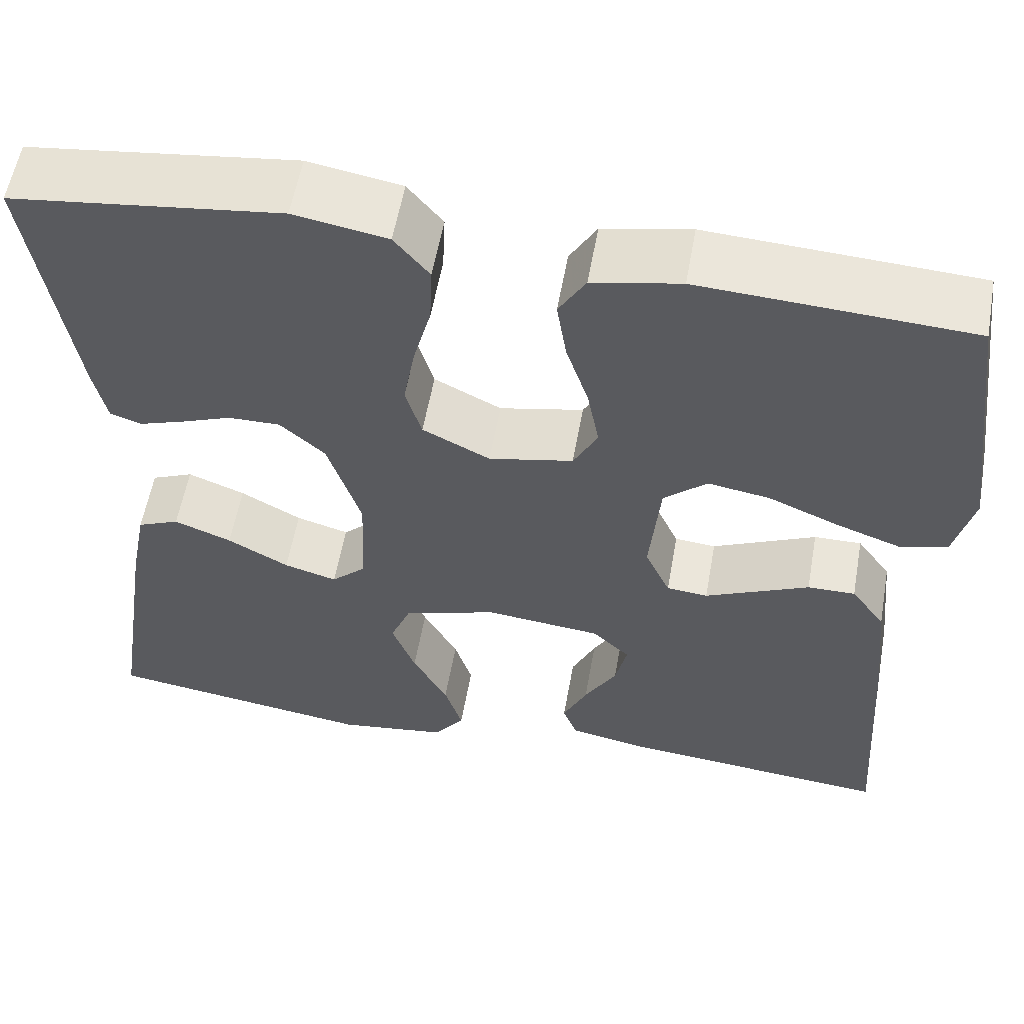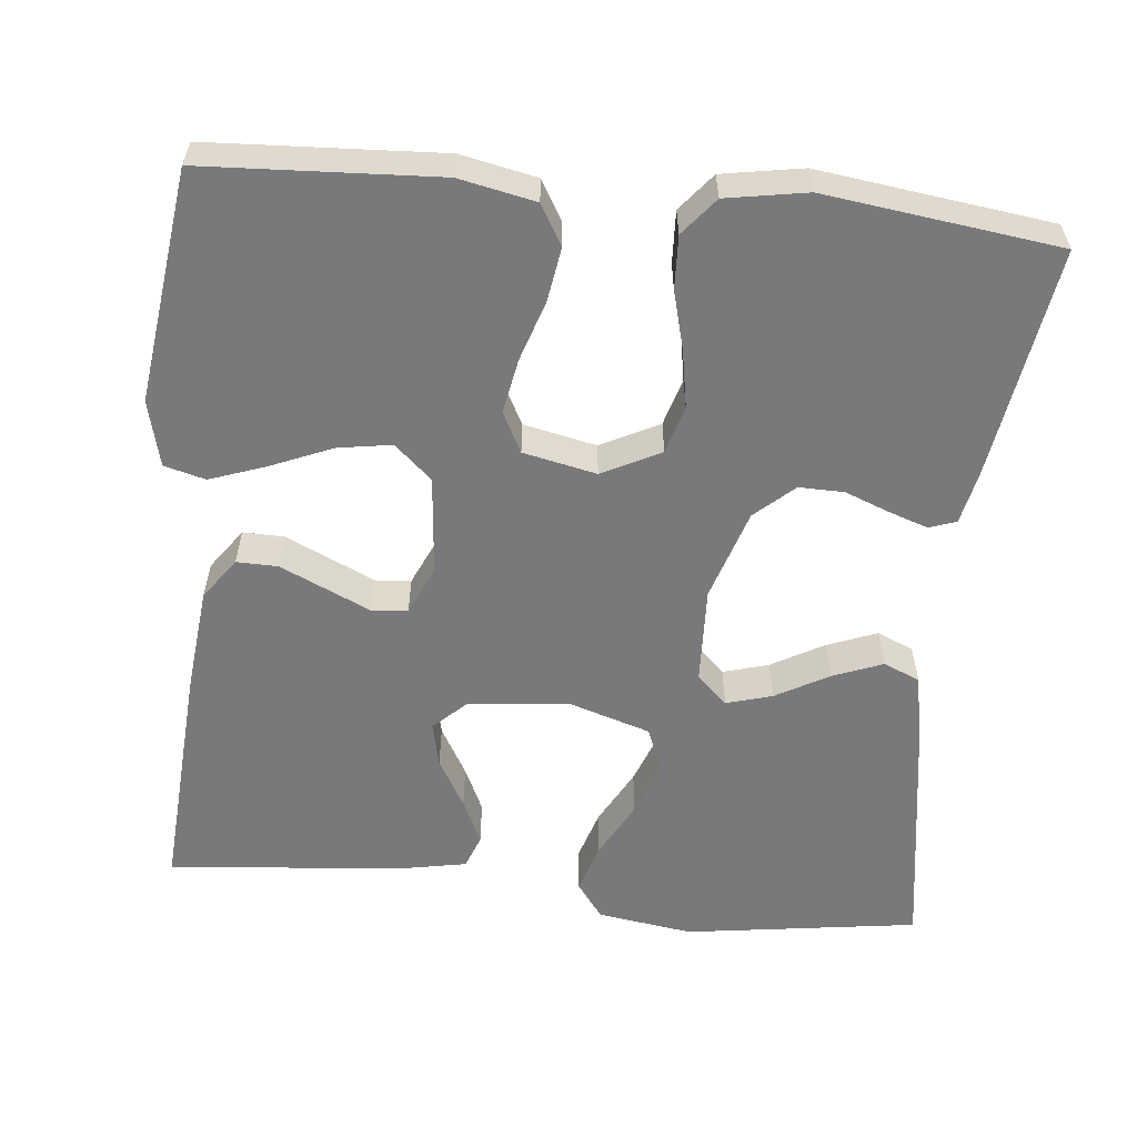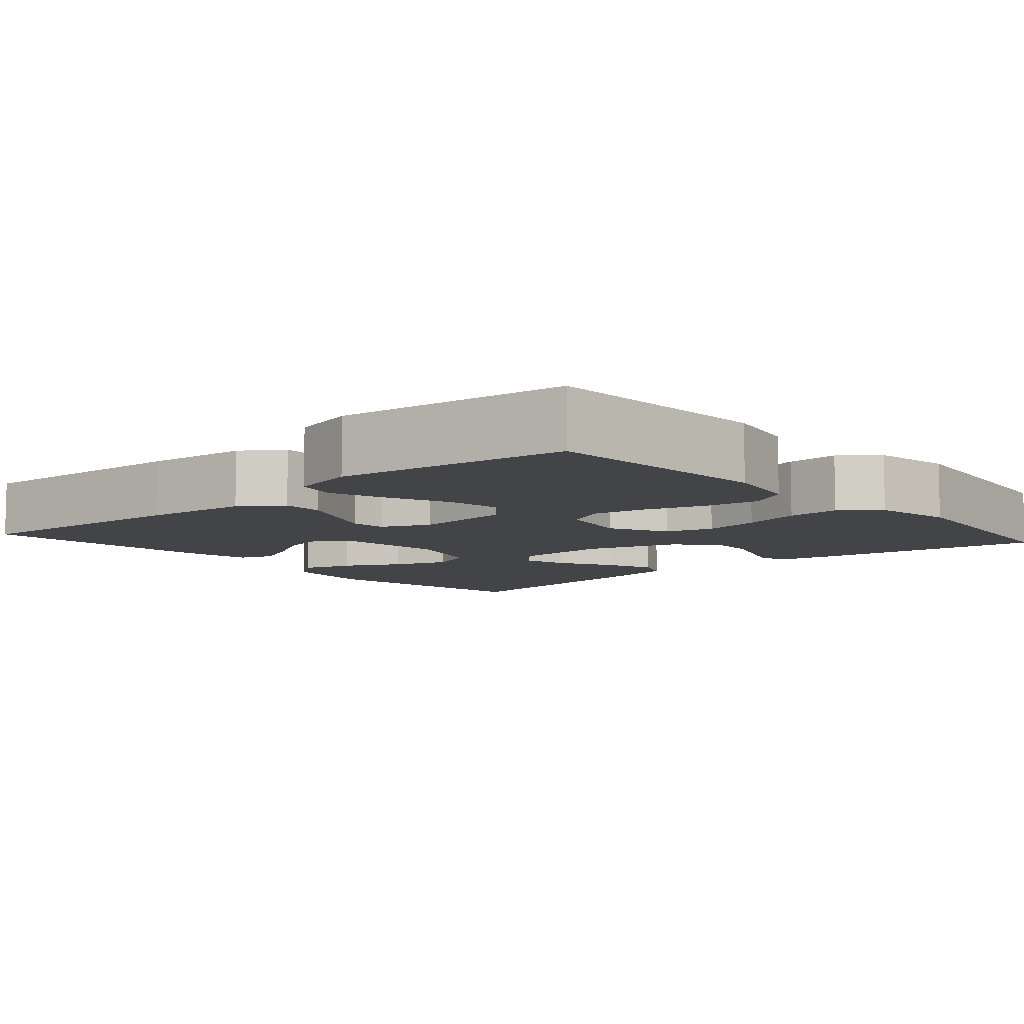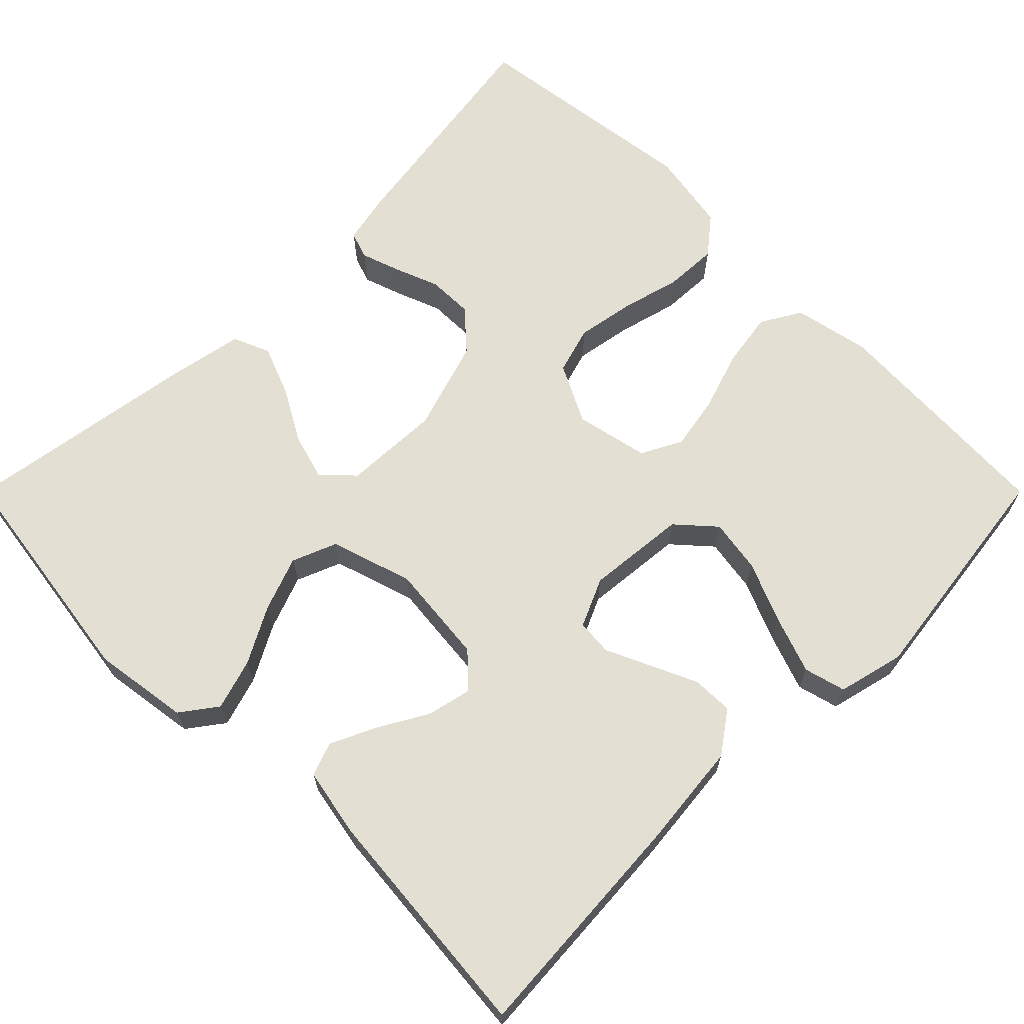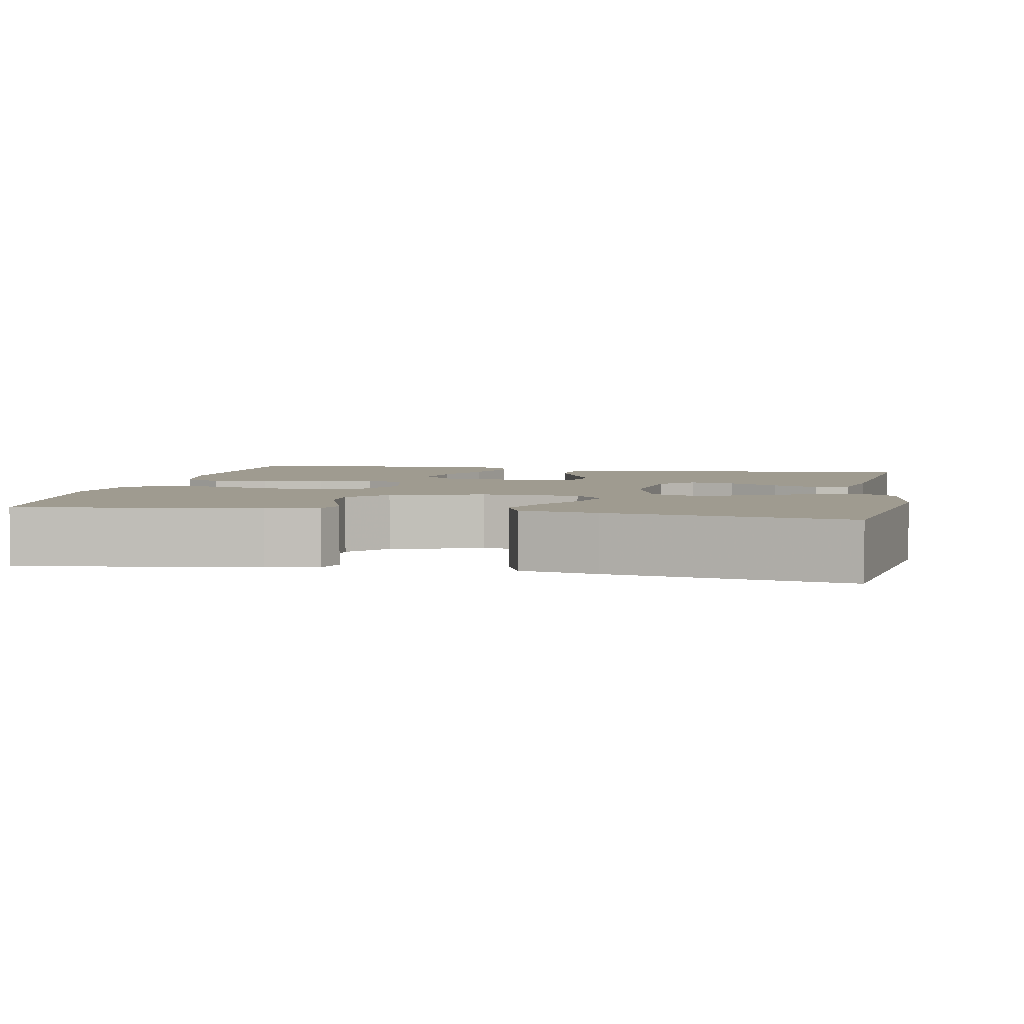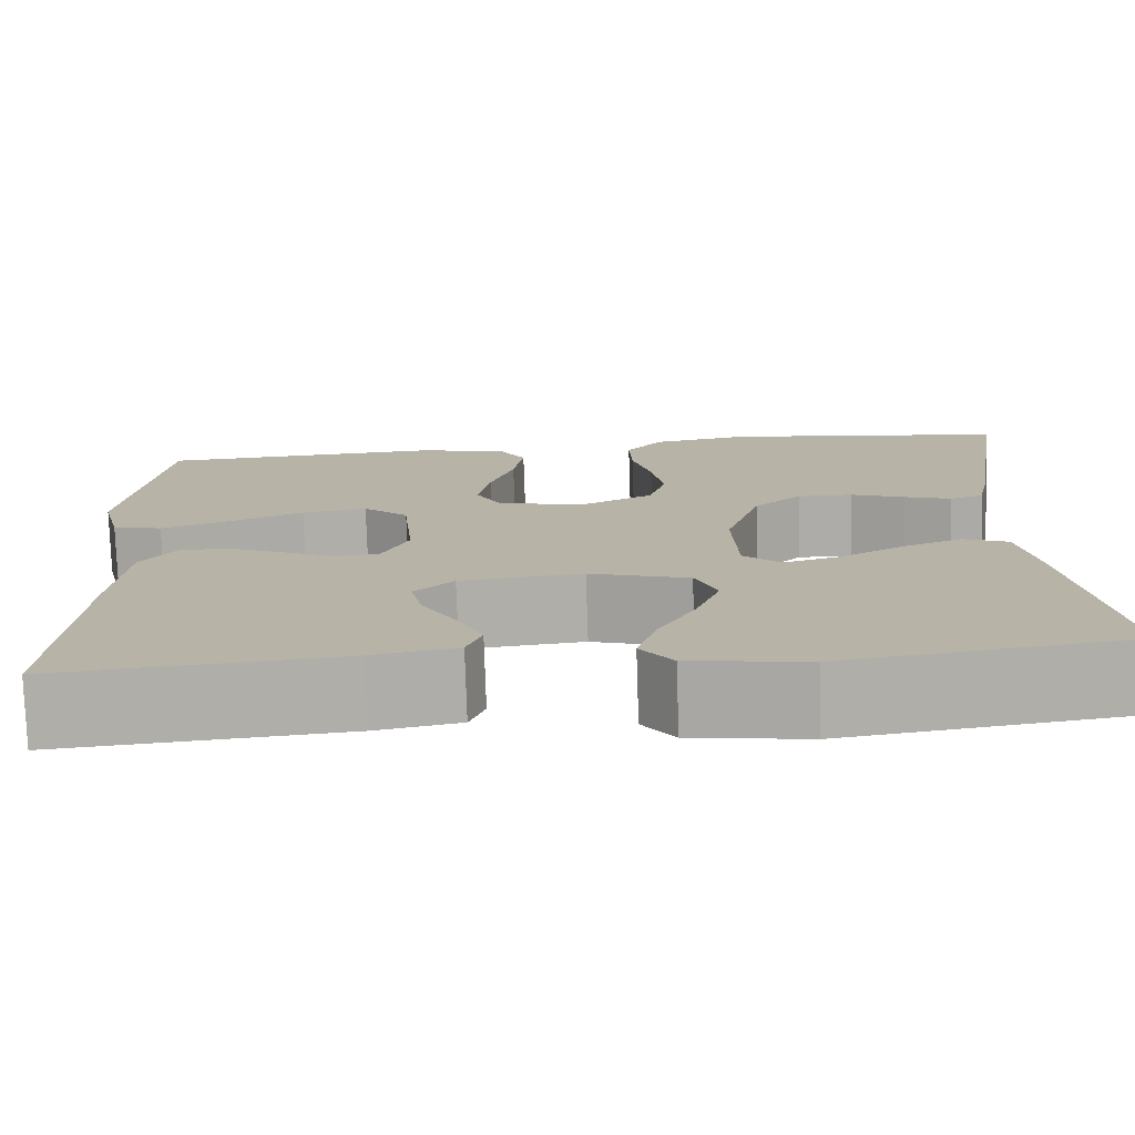
<metadata>
{"format":"obj","ext":"obj","renderer":"f3d","projection":"perspective","resolution":1024,"background":"white","views":[{"elev":57.2,"azim":-169.9,"up":"+Z"},{"elev":-57.9,"azim":-5.8,"up":"+Y"},{"elev":-8.2,"azim":-48.5,"up":"+Y"},{"elev":66.4,"azim":-135.0,"up":"+Y"},{"elev":4.1,"azim":101.5,"up":"+Y"},{"elev":-76.9,"azim":1.9,"up":"+Z"}]}
</metadata>
<code>
v 0.5 0.07 -0.5
v 0.2 0.07 -0.543
v 0.077 0.07 -0.525
v 0.043 0.07 -0.479
v 0.063 0.07 -0.414
v 0.102 0.07 -0.342
v 0.128 0.07 -0.272
v 0.105 0.07 -0.215
v 0 0.07 -0.182
v -0.129 0.07 -0.195
v -0.171 0.07 -0.235
v -0.158 0.07 -0.292
v -0.122 0.07 -0.355
v -0.095 0.07 -0.413
v -0.111 0.07 -0.456
v -0.2 0.07 -0.473
v -0.5 0.07 -0.5
v -0.48 0.07 -0.2
v -0.466 0.07 -0.065
v -0.428 0.07 -0.012
v -0.375 0.07 -0.013
v -0.316 0.07 -0.04
v -0.259 0.07 -0.066
v -0.213 0.07 -0.062
v -0.185 0.07 0
v -0.197 0.07 0.128
v -0.245 0.07 0.171
v -0.314 0.07 0.16
v -0.392 0.07 0.127
v -0.465 0.07 0.101
v -0.518 0.07 0.115
v -0.539 0.07 0.2
v -0.5 0.07 0.5
v -0.2 0.07 0.516
v -0.102 0.07 0.496
v -0.072 0.07 0.445
v -0.083 0.07 0.375
v -0.108 0.07 0.298
v -0.121 0.07 0.228
v -0.094 0.07 0.176
v 0 0.07 0.156
v 0.075 0.07 0.194
v 0.093 0.07 0.255
v 0.08 0.07 0.329
v 0.06 0.07 0.405
v 0.057 0.07 0.473
v 0.096 0.07 0.521
v 0.2 0.07 0.539
v 0.5 0.07 0.5
v 0.454 0.07 0.2
v 0.44 0.07 0.134
v 0.405 0.07 0.122
v 0.355 0.07 0.139
v 0.298 0.07 0.161
v 0.24 0.07 0.162
v 0.19 0.07 0.117
v 0.153 0.07 0
v 0.158 0.07 -0.124
v 0.197 0.07 -0.161
v 0.256 0.07 -0.144
v 0.324 0.07 -0.106
v 0.388 0.07 -0.081
v 0.435 0.07 -0.101
v 0.454 0.07 -0.2
v 0.5 0 -0.5
v 0.2 0 -0.543
v 0.077 0 -0.525
v 0.043 0 -0.479
v 0.063 0 -0.414
v 0.102 0 -0.342
v 0.128 0 -0.272
v 0.105 0 -0.215
v 0 0 -0.182
v -0.129 0 -0.195
v -0.171 0 -0.235
v -0.158 0 -0.292
v -0.122 0 -0.355
v -0.095 0 -0.413
v -0.111 0 -0.456
v -0.2 0 -0.473
v -0.5 0 -0.5
v -0.48 0 -0.2
v -0.466 0 -0.065
v -0.428 0 -0.012
v -0.375 0 -0.013
v -0.316 0 -0.04
v -0.259 0 -0.066
v -0.213 0 -0.062
v -0.185 0 0
v -0.197 0 0.128
v -0.245 0 0.171
v -0.314 0 0.16
v -0.392 0 0.127
v -0.465 0 0.101
v -0.518 0 0.115
v -0.539 0 0.2
v -0.5 0 0.5
v -0.2 0 0.516
v -0.102 0 0.496
v -0.072 0 0.445
v -0.083 0 0.375
v -0.108 0 0.298
v -0.121 0 0.228
v -0.094 0 0.176
v 0 0 0.156
v 0.075 0 0.194
v 0.093 0 0.255
v 0.08 0 0.329
v 0.06 0 0.405
v 0.057 0 0.473
v 0.096 0 0.521
v 0.2 0 0.539
v 0.5 0 0.5
v 0.454 0 0.2
v 0.44 0 0.134
v 0.405 0 0.122
v 0.355 0 0.139
v 0.298 0 0.161
v 0.24 0 0.162
v 0.19 0 0.117
v 0.153 0 0
v 0.158 0 -0.124
v 0.197 0 -0.161
v 0.256 0 -0.144
v 0.324 0 -0.106
v 0.388 0 -0.081
v 0.435 0 -0.101
v 0.454 0 -0.2
f 60 61 62 63
f 59 60 63 64
f 51 52 53 54
f 49 50 51 54
f 49 54 55
f 48 49 55 56
f 44 45 46 47
f 43 44 47 48
f 42 43 48 56
f 35 36 37 38
f 35 38 39
f 34 35 39
f 33 34 39
f 32 33 39 40
f 28 29 30 31
f 28 31 32
f 27 28 32
f 19 20 21 22
f 19 22 23
f 18 19 23
f 17 18 23 24
f 12 13 14 15
f 12 15 16 17
f 3 4 5 6
f 3 6 7
f 2 3 7
f 59 64 1 2
f 58 59 2 7
f 57 58 7 8
f 41 42 56 57
f 41 57 8 9
f 27 32 40 41
f 26 27 41
f 25 26 41 9
f 24 25 9 10
f 11 12 17 24
f 10 11 24
f 127 126 125 124
f 128 127 124 123
f 118 117 116 115
f 118 115 114 113
f 119 118 113
f 120 119 113 112
f 111 110 109 108
f 112 111 108 107
f 120 112 107 106
f 102 101 100 99
f 103 102 99
f 103 99 98
f 103 98 97
f 104 103 97 96
f 95 94 93 92
f 96 95 92
f 96 92 91
f 86 85 84 83
f 87 86 83
f 87 83 82
f 88 87 82 81
f 79 78 77 76
f 81 80 79 76
f 70 69 68 67
f 71 70 67
f 71 67 66
f 66 65 128 123
f 71 66 123 122
f 72 71 122 121
f 121 120 106 105
f 73 72 121 105
f 105 104 96 91
f 105 91 90
f 73 105 90 89
f 74 73 89 88
f 88 81 76 75
f 88 75 74
f 1 65 66 2
f 2 66 67 3
f 3 67 68 4
f 4 68 69 5
f 5 69 70 6
f 6 70 71 7
f 7 71 72 8
f 8 72 73 9
f 9 73 74 10
f 10 74 75 11
f 11 75 76 12
f 12 76 77 13
f 13 77 78 14
f 14 78 79 15
f 15 79 80 16
f 16 80 81 17
f 17 81 82 18
f 18 82 83 19
f 19 83 84 20
f 20 84 85 21
f 21 85 86 22
f 22 86 87 23
f 23 87 88 24
f 24 88 89 25
f 25 89 90 26
f 26 90 91 27
f 27 91 92 28
f 28 92 93 29
f 29 93 94 30
f 30 94 95 31
f 31 95 96 32
f 32 96 97 33
f 33 97 98 34
f 34 98 99 35
f 35 99 100 36
f 36 100 101 37
f 37 101 102 38
f 38 102 103 39
f 39 103 104 40
f 40 104 105 41
f 41 105 106 42
f 42 106 107 43
f 43 107 108 44
f 44 108 109 45
f 45 109 110 46
f 46 110 111 47
f 47 111 112 48
f 48 112 113 49
f 49 113 114 50
f 50 114 115 51
f 51 115 116 52
f 52 116 117 53
f 53 117 118 54
f 54 118 119 55
f 55 119 120 56
f 56 120 121 57
f 57 121 122 58
f 58 122 123 59
f 59 123 124 60
f 60 124 125 61
f 61 125 126 62
f 62 126 127 63
f 63 127 128 64
f 64 128 65 1

</code>
